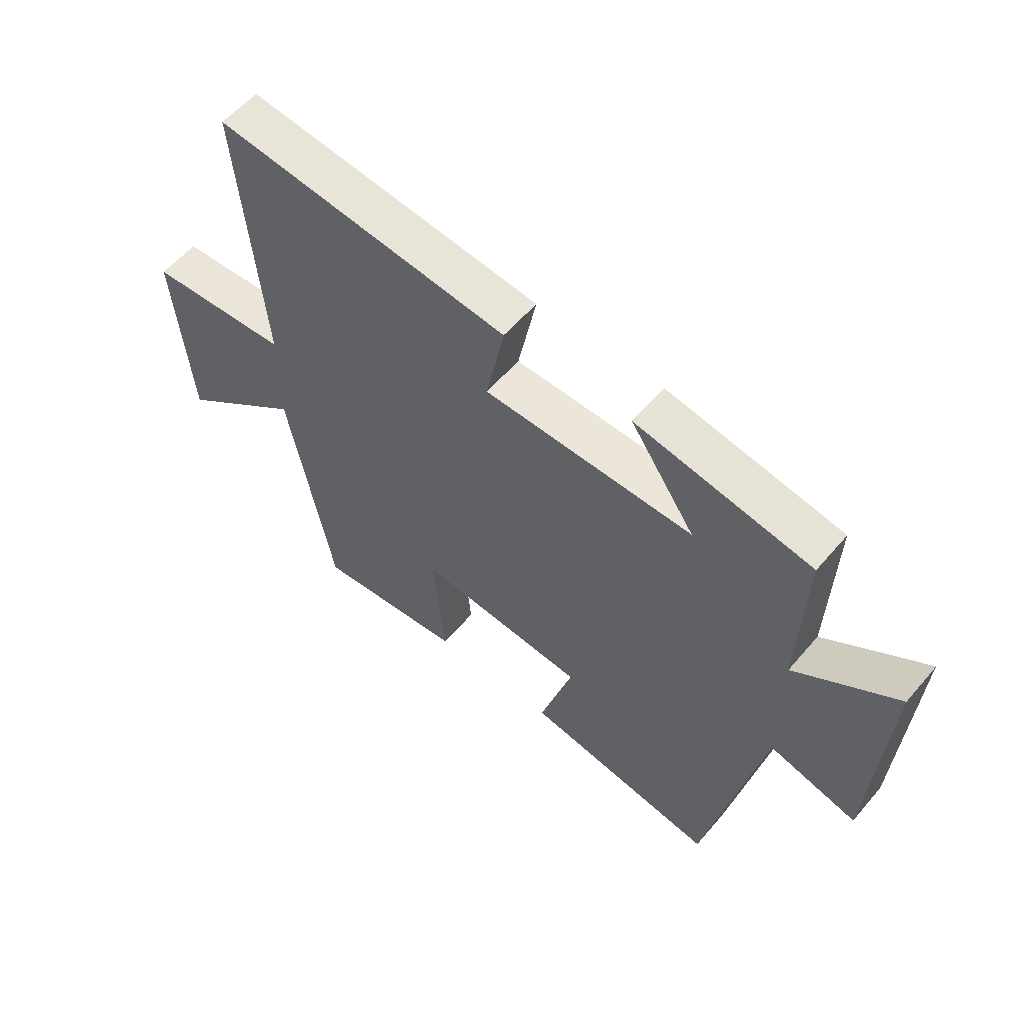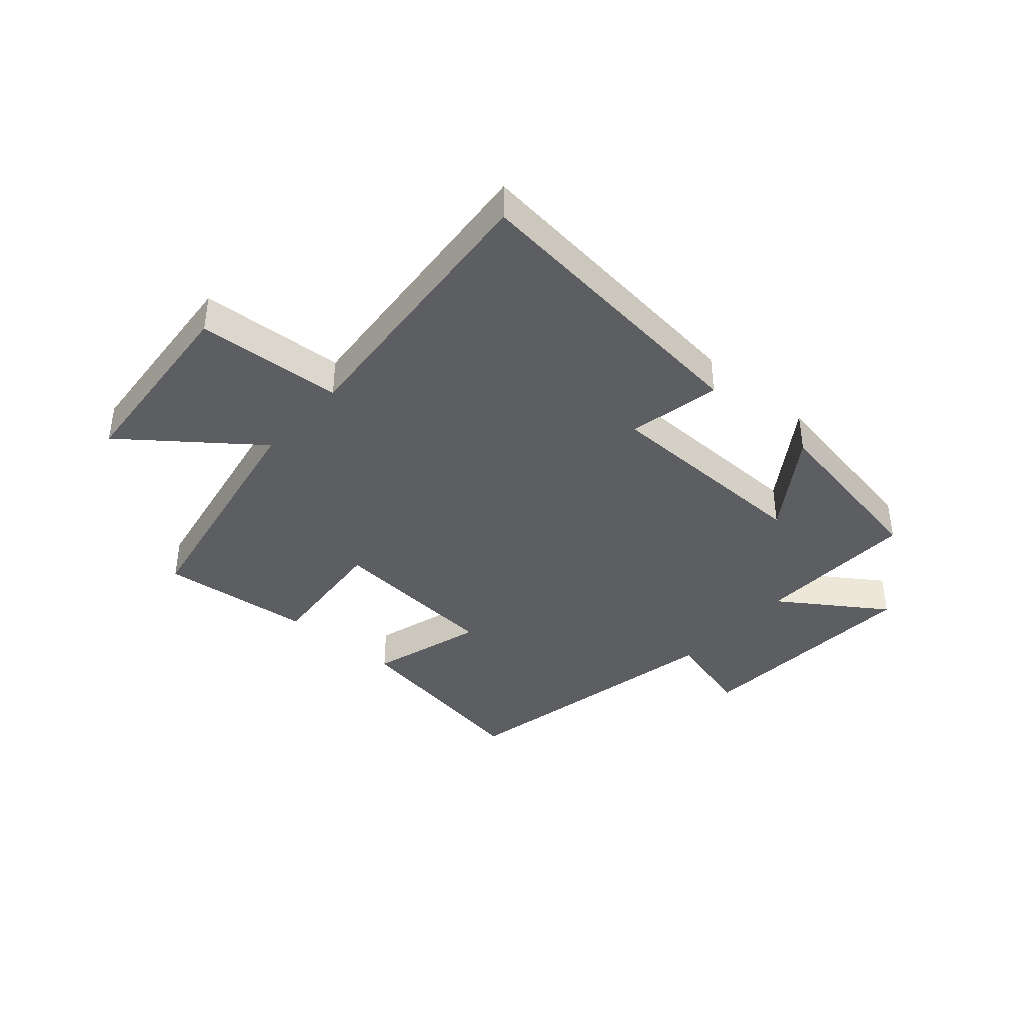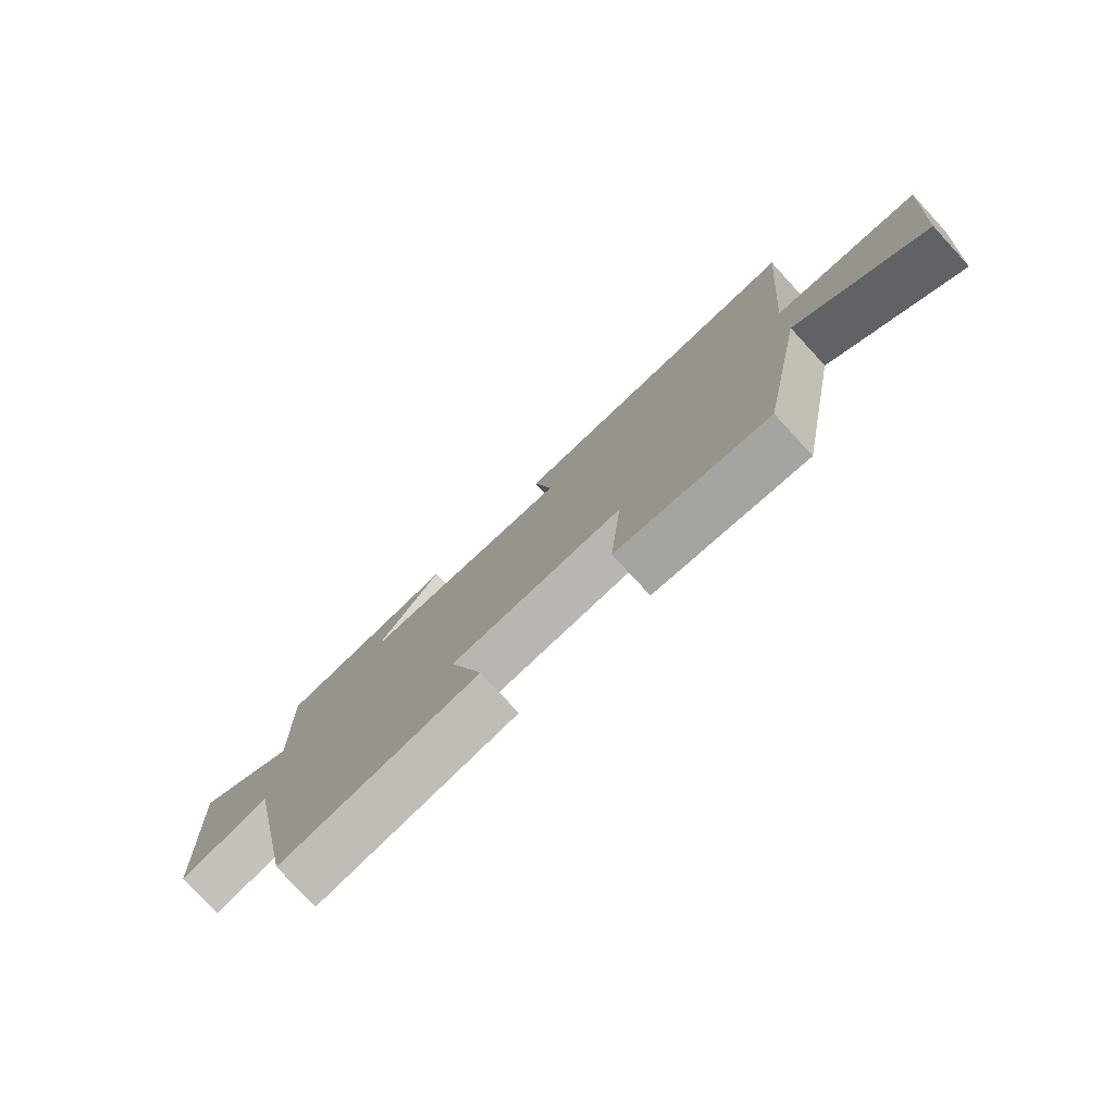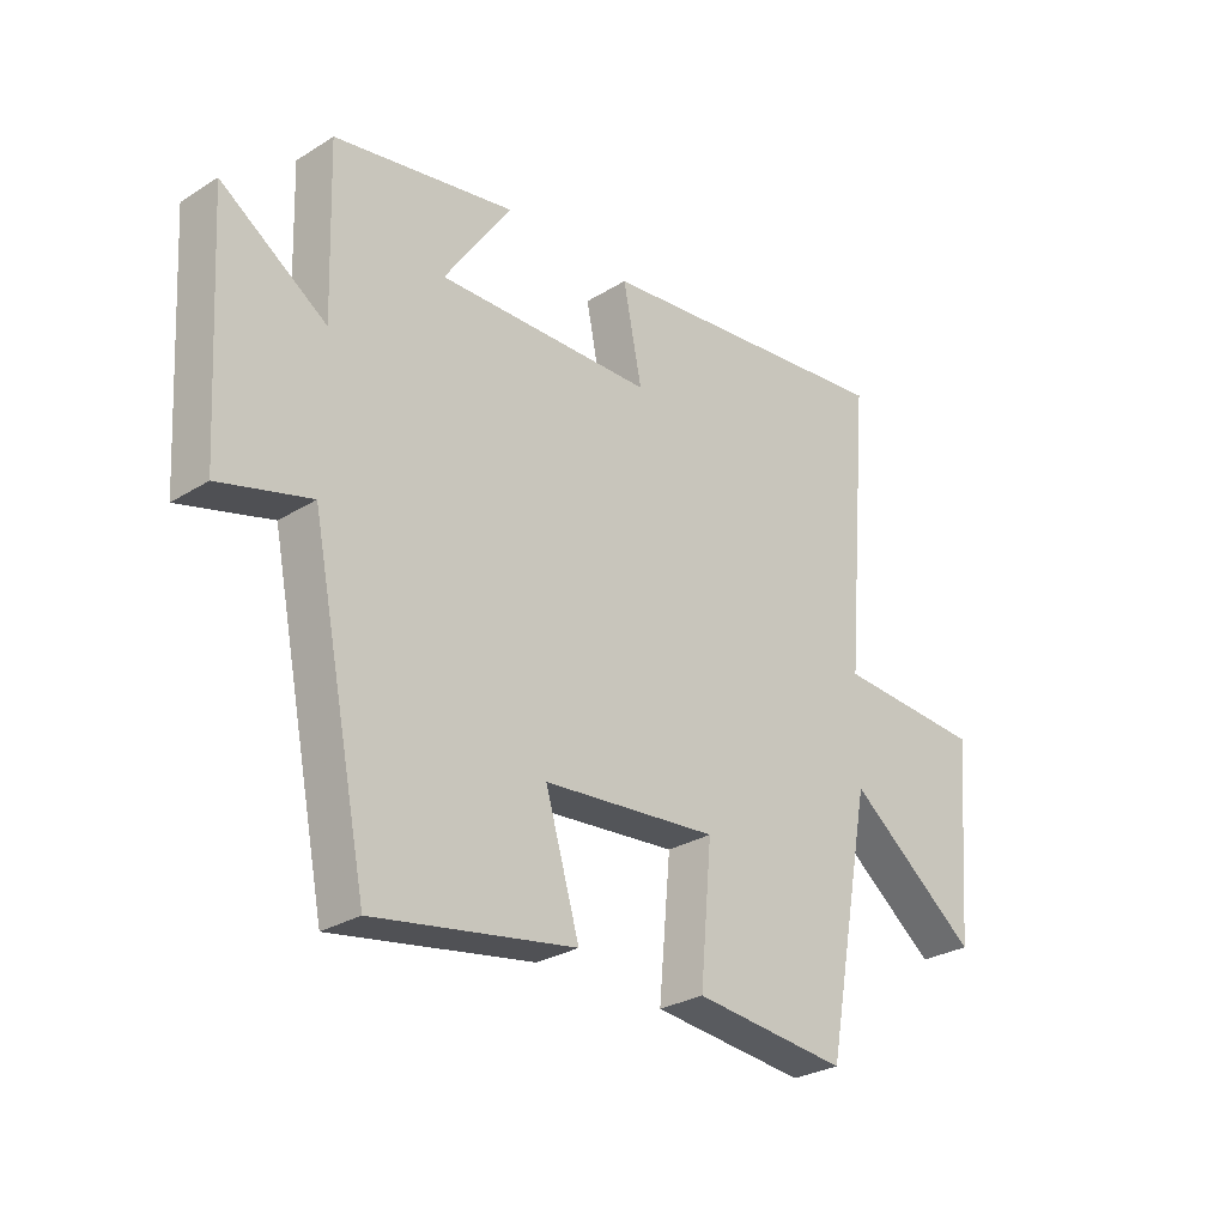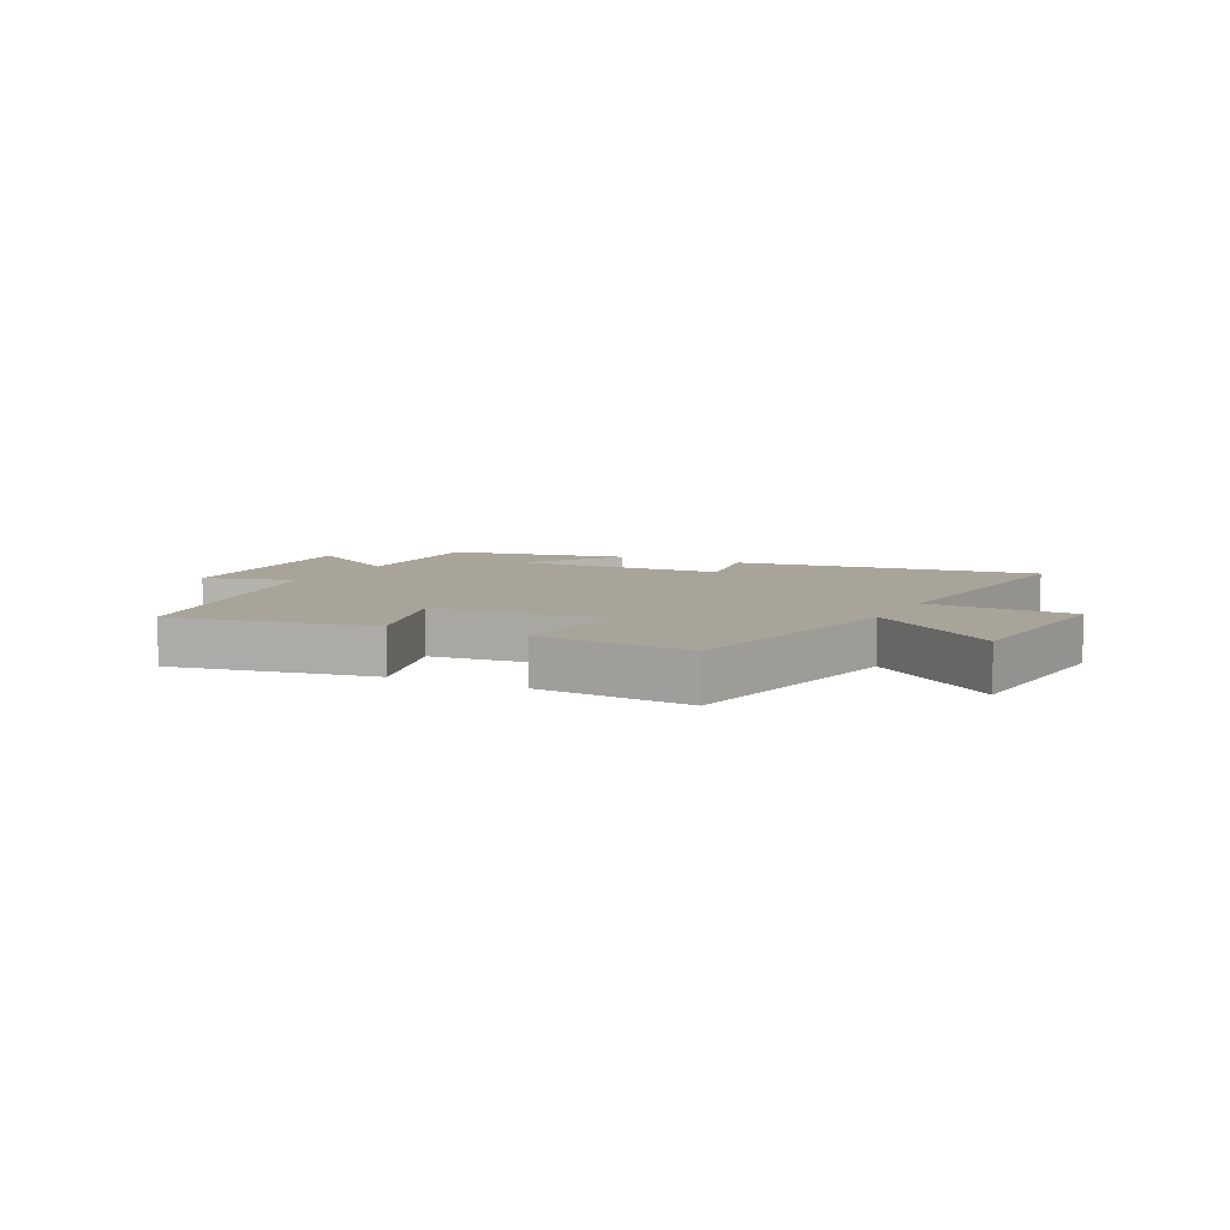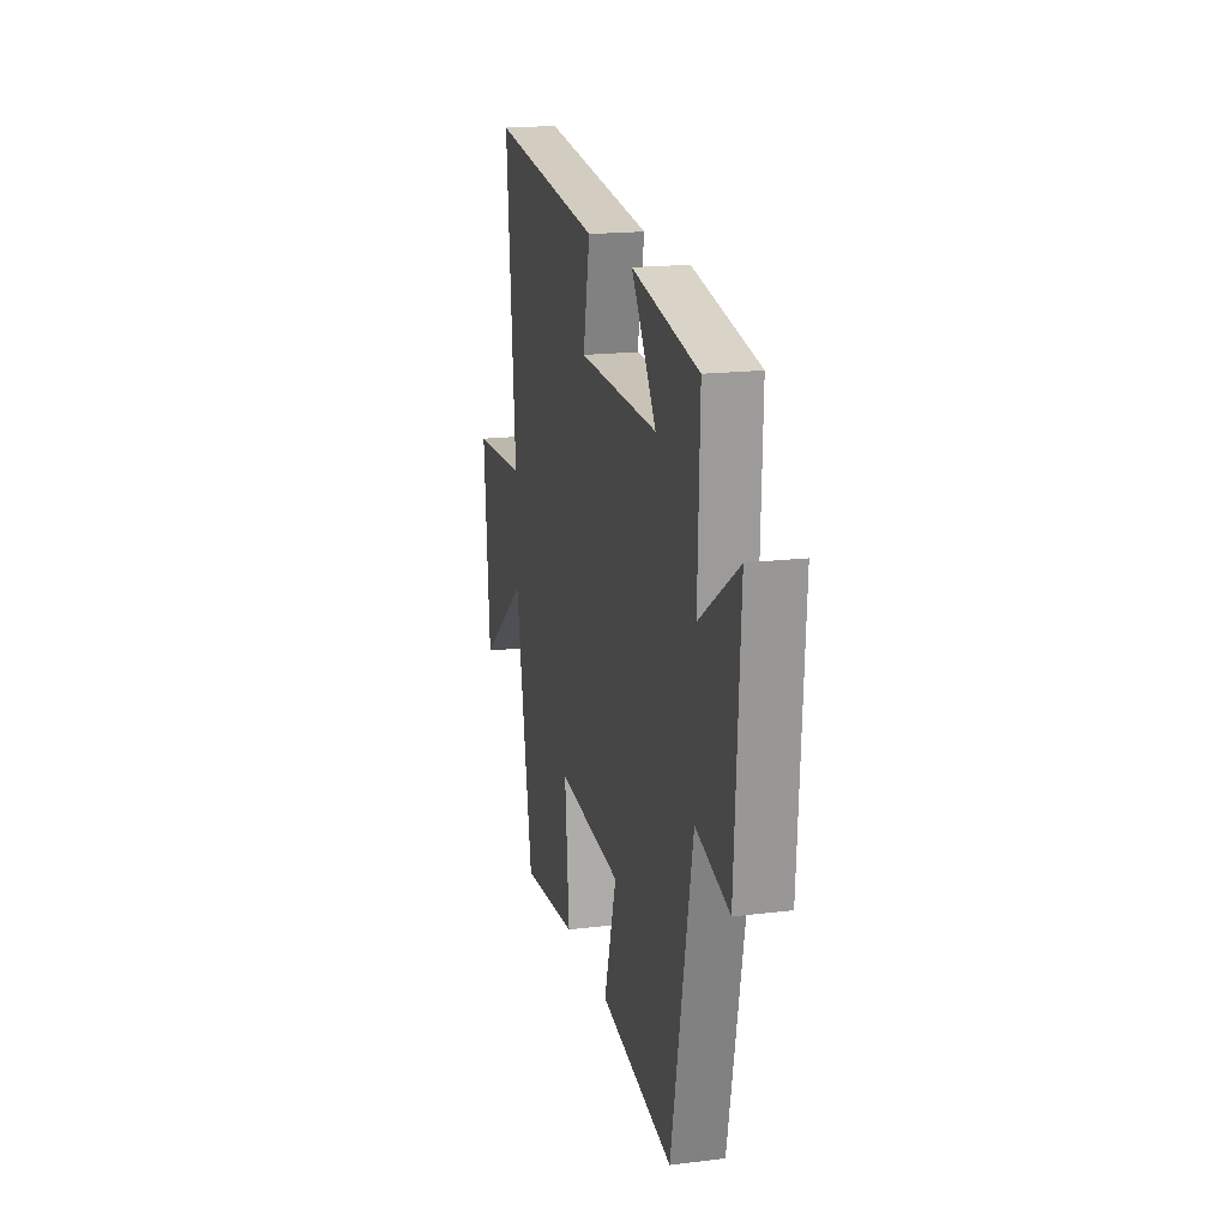
<metadata>
{"format":"obj","ext":"obj","renderer":"f3d","projection":"perspective","resolution":1024,"background":"white","views":[{"elev":57.2,"azim":39.9,"up":"+Z"},{"elev":-39.3,"azim":-41.2,"up":"+Y"},{"elev":-78.0,"azim":-137.3,"up":"+Z"},{"elev":-28.3,"azim":133.1,"up":"+Z"},{"elev":7.1,"azim":-153.3,"up":"+Y"},{"elev":18.2,"azim":76.6,"up":"+Z"}]}
</metadata>
<code>
v -0.542 0.07 0.559
v -0.021 0.07 0.5
v -0.053 0.07 0.341
v 0.315 0.07 0.333
v 0.201 0.07 0.5
v 0.509 0.07 0.444
v 0.5 0.07 0.165
v 0.679 0.07 0.286
v 0.655 0.07 -0.118
v 0.5 0.07 -0.075
v 0.402 0.07 -0.559
v 0.061 0.07 -0.5
v 0.119 0.07 -0.304
v -0.179 0.07 -0.278
v -0.159 0.07 -0.5
v -0.421 0.07 -0.526
v -0.5 0.07 -0.106
v -0.722 0.07 -0.277
v -0.75 0.07 0.057
v -0.5 0.07 0.072
v -0.542 0 0.559
v -0.021 0 0.5
v -0.053 0 0.341
v 0.315 0 0.333
v 0.201 0 0.5
v 0.509 0 0.444
v 0.5 0 0.165
v 0.679 0 0.286
v 0.655 0 -0.118
v 0.5 0 -0.075
v 0.402 0 -0.559
v 0.061 0 -0.5
v 0.119 0 -0.304
v -0.179 0 -0.278
v -0.159 0 -0.5
v -0.421 0 -0.526
v -0.5 0 -0.106
v -0.722 0 -0.277
v -0.75 0 0.057
v -0.5 0 0.072
f 17 18 19 20
f 16 17 20
f 15 16 20
f 14 15 20
f 13 14 20 1
f 10 11 12 13
f 10 13 1
f 7 8 9 10
f 4 5 6 7
f 3 4 7 10
f 1 2 3
f 1 3 10
f 40 39 38 37
f 40 37 36
f 40 36 35
f 40 35 34
f 21 40 34 33
f 33 32 31 30
f 21 33 30
f 30 29 28 27
f 27 26 25 24
f 30 27 24 23
f 23 22 21
f 30 23 21
f 1 21 22 2
f 2 22 23 3
f 3 23 24 4
f 4 24 25 5
f 5 25 26 6
f 6 26 27 7
f 7 27 28 8
f 8 28 29 9
f 9 29 30 10
f 10 30 31 11
f 11 31 32 12
f 12 32 33 13
f 13 33 34 14
f 14 34 35 15
f 15 35 36 16
f 16 36 37 17
f 17 37 38 18
f 18 38 39 19
f 19 39 40 20
f 20 40 21 1

</code>
